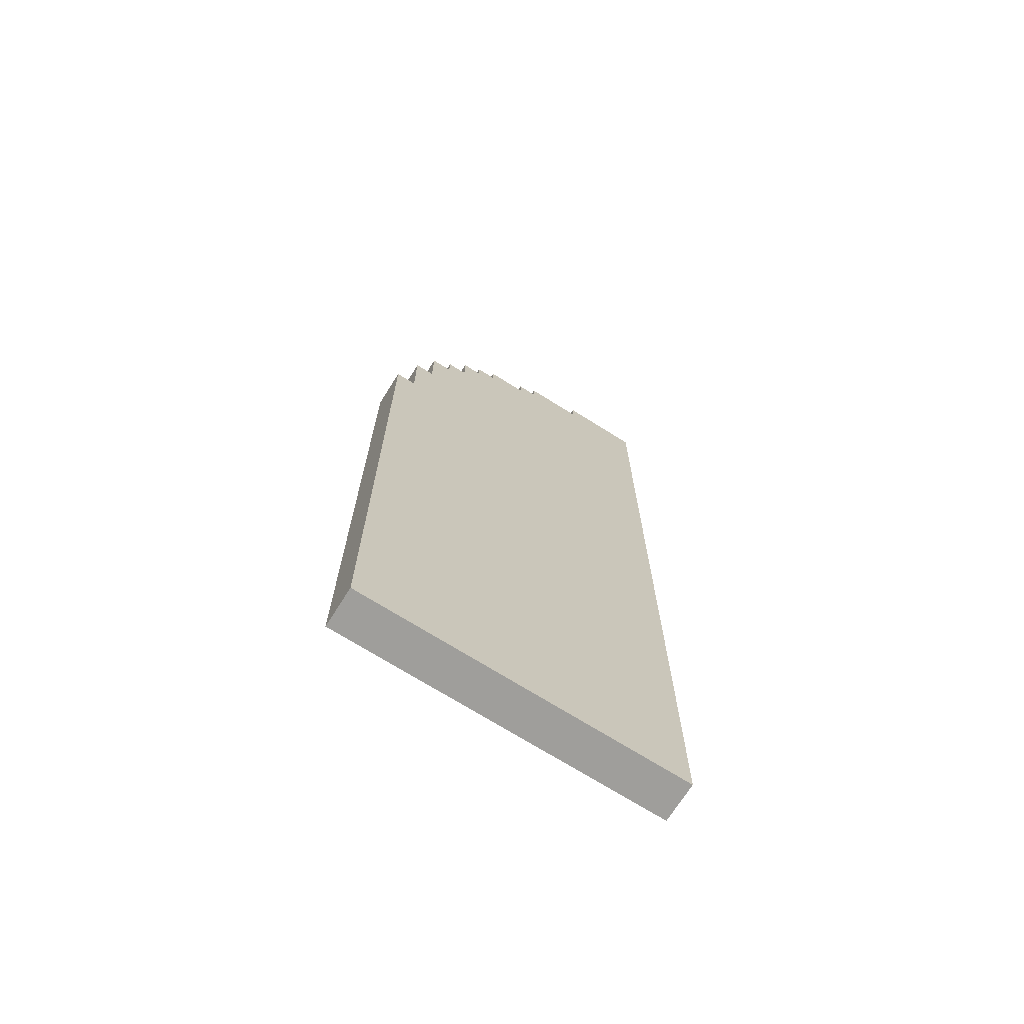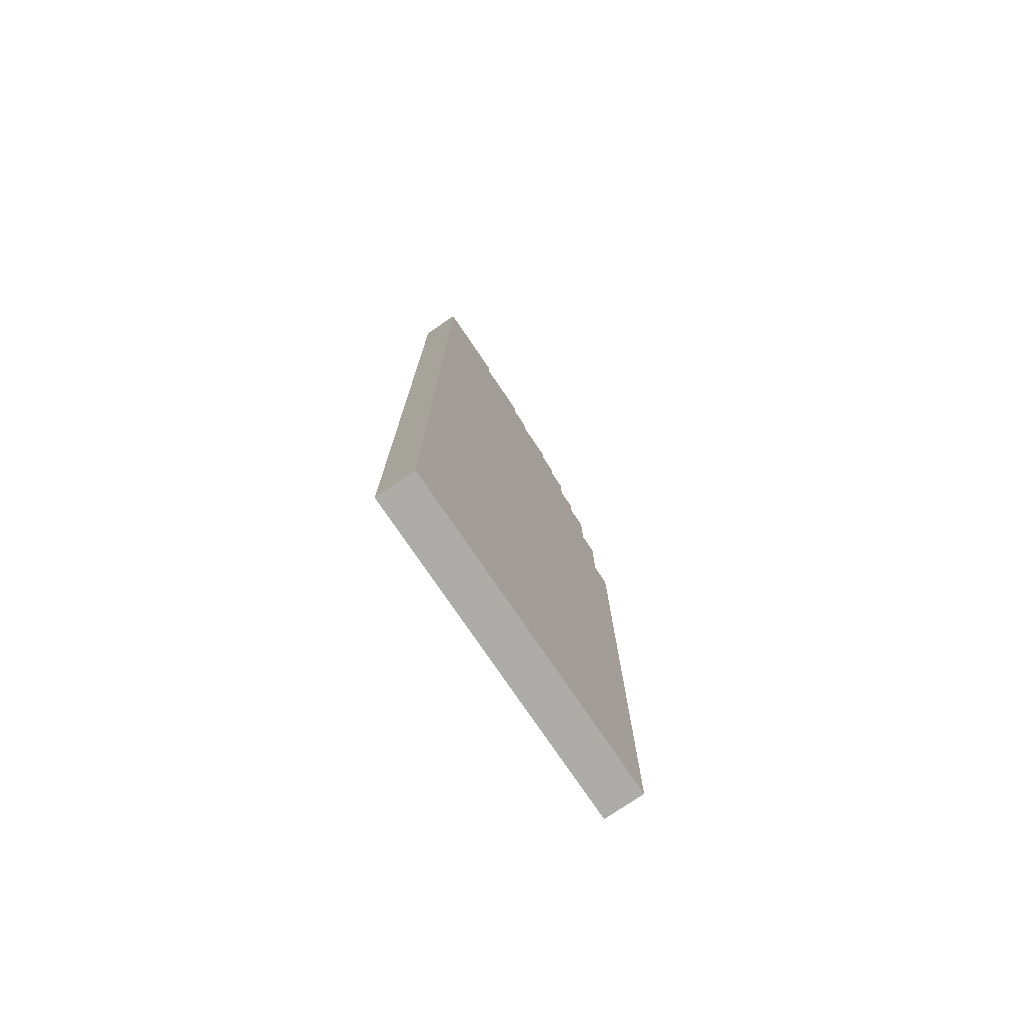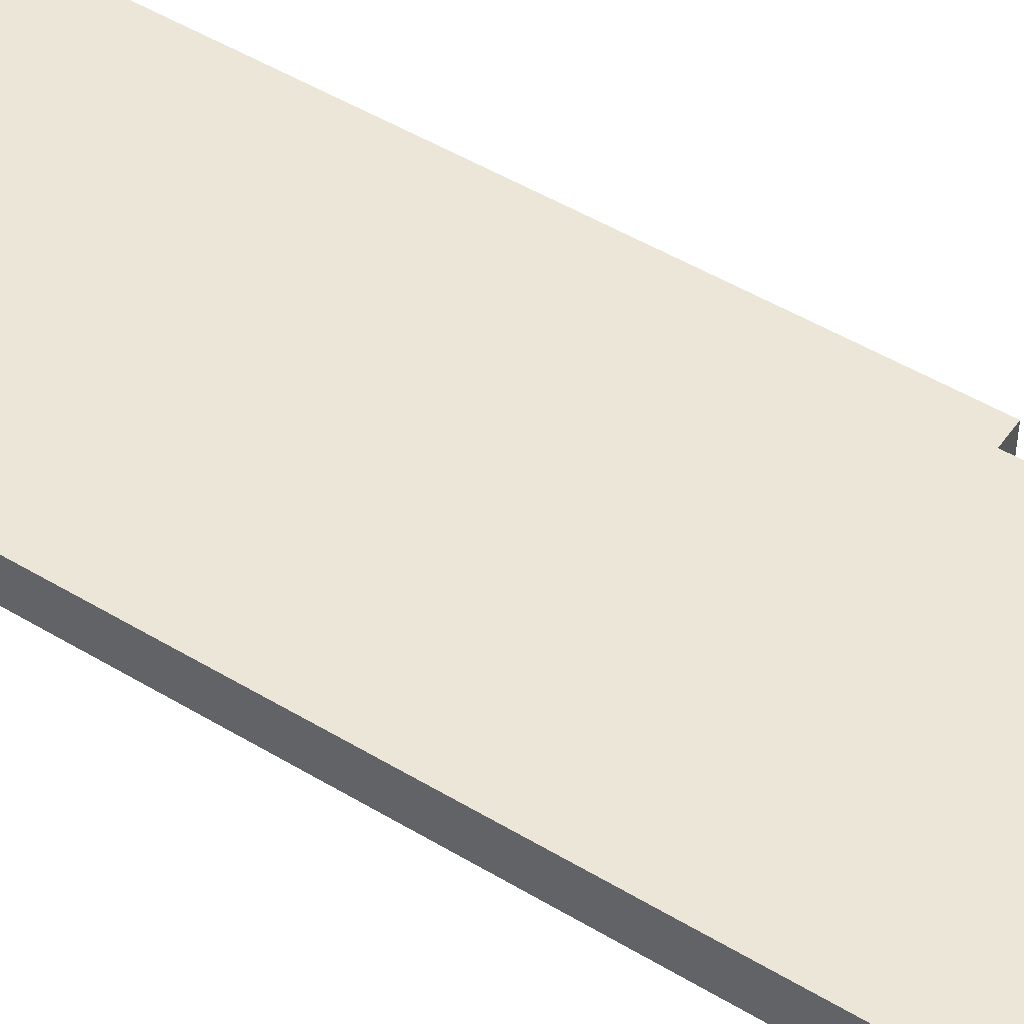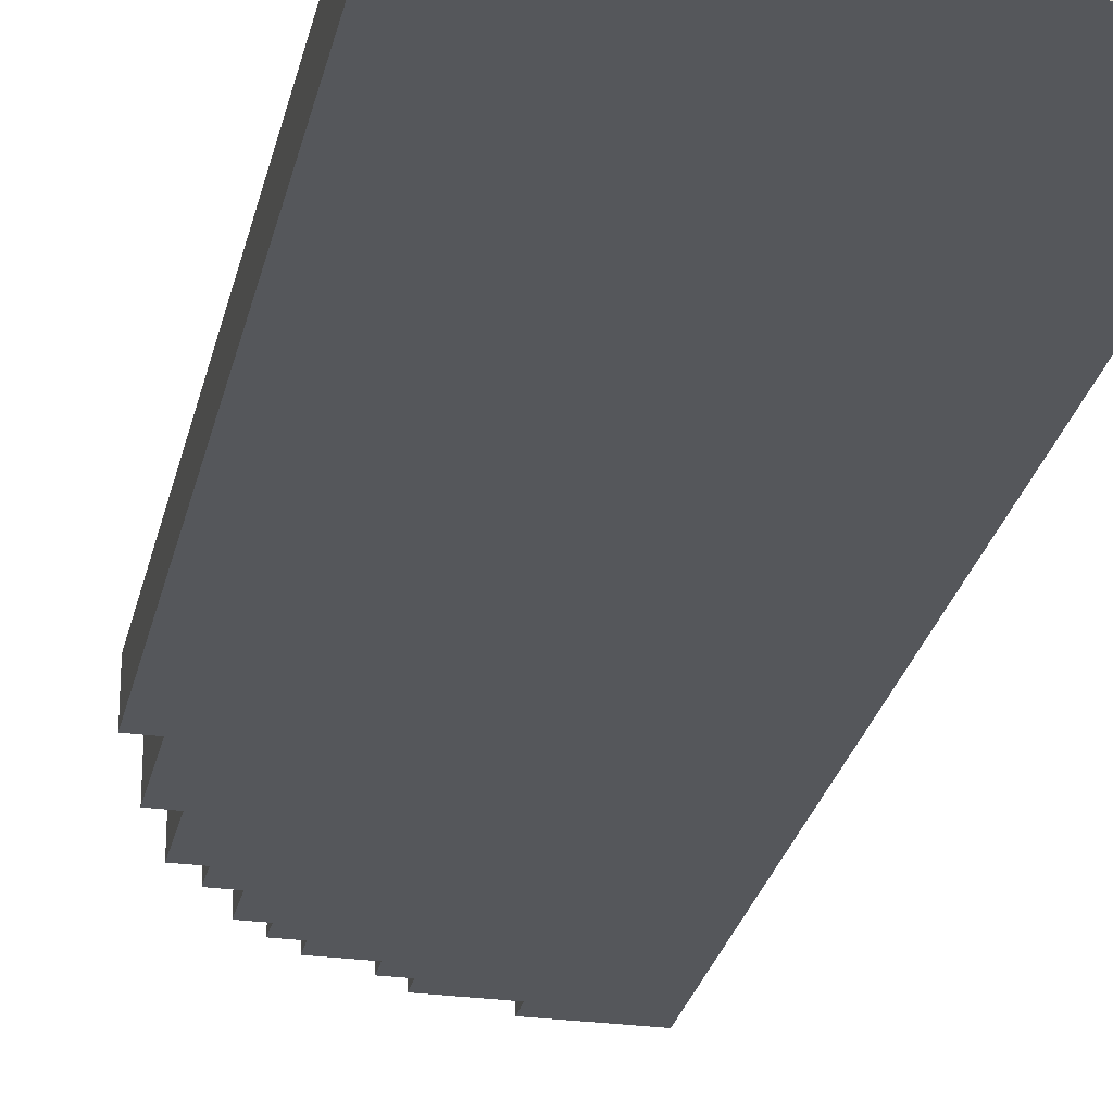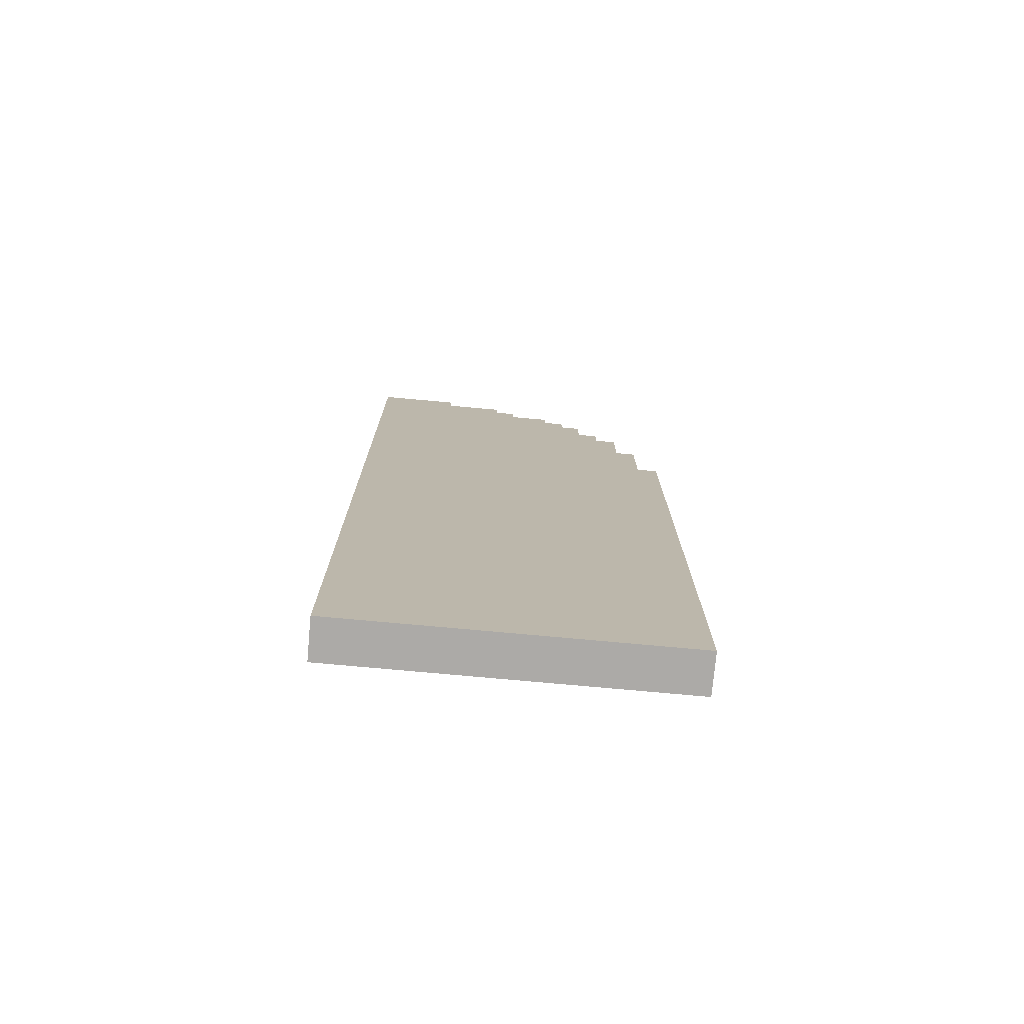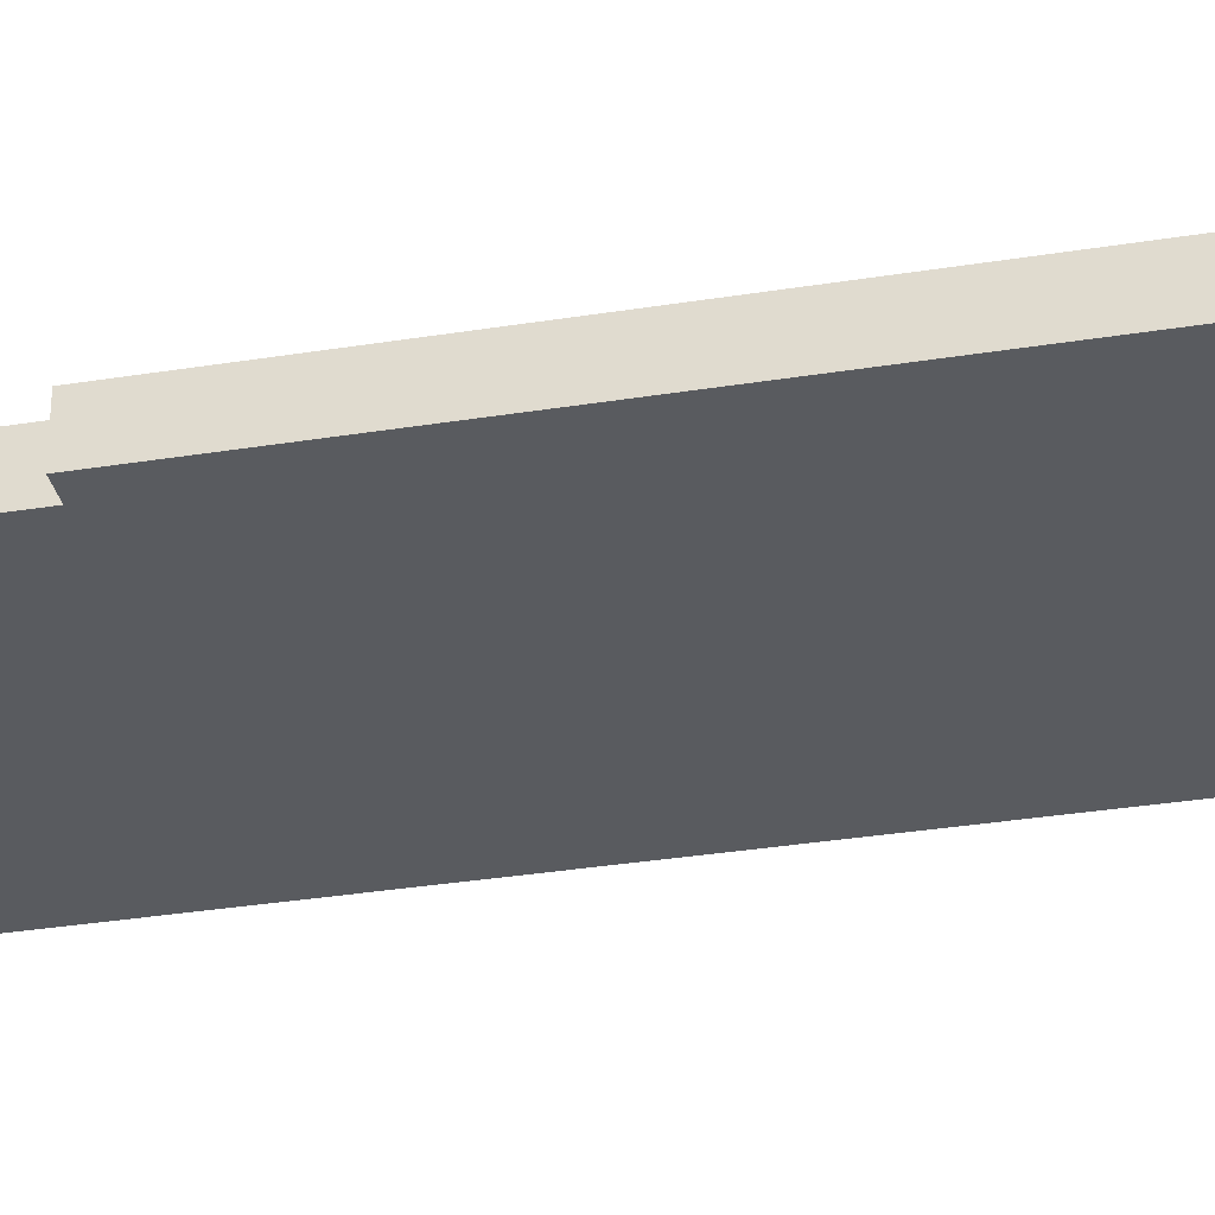
<metadata>
{"format":"obj","ext":"obj","renderer":"f3d","projection":"perspective","resolution":1024,"background":"white","views":[{"elev":-70.8,"azim":-32.2,"up":"+Y"},{"elev":-76.8,"azim":124.2,"up":"+Y"},{"elev":49.1,"azim":123.8,"up":"+Z"},{"elev":-26.8,"azim":-12.1,"up":"+Z"},{"elev":-76.0,"azim":174.8,"up":"+Y"},{"elev":-32.6,"azim":-77.3,"up":"+Z"}]}
</metadata>
<code>
o Cube
v -0.4993 -0.4991 -0.38
v -0.4993 -0.4991 -0.5
v 0.5007 -0.4991 -0.5
v 0.5007 -0.4991 -0.38
v -0.4993 1.501 -0.38
v 0.5007 2.438 -0.38
v 0.2496 2.438 -0.38
v 0.2496 2.374 -0.38
v 0.06466 2.374 -0.38
v 0.06466 2.314 -0.38
v 0.002004 2.314 -0.38
v 0.002004 2.254 -0.38
v -0.1234 2.254 -0.38
v -0.1234 2.195 -0.38
v -0.1854 2.195 -0.38
v -0.1854 2.136 -0.38
v -0.2467 2.136 -0.38
v -0.2467 2.02 -0.38
v -0.3094 2.02 -0.38
v -0.3094 1.94 -0.38
v -0.3746 1.94 -0.38
v -0.3746 1.749 -0.38
v -0.4357 1.749 -0.38
v -0.4357 1.501 -0.38
v -0.4993 1.501 -0.5
v 0.5007 2.438 -0.5
v -0.4357 1.501 -0.5
v -0.4357 1.749 -0.5
v -0.3746 1.749 -0.5
v -0.3746 1.94 -0.5
v -0.3094 1.94 -0.5
v -0.3094 2.02 -0.5
v -0.2467 2.02 -0.5
v -0.2467 2.136 -0.5
v -0.1854 2.136 -0.5
v -0.1854 2.195 -0.5
v -0.1234 2.195 -0.5
v -0.1234 2.254 -0.5
v 0.002004 2.254 -0.5
v 0.002004 2.314 -0.5
v 0.06466 2.314 -0.5
v 0.06466 2.374 -0.5
v 0.2496 2.374 -0.5
v 0.2496 2.438 -0.5
f 2 3 4
f 12 18 22
f 2 1 5
f 29 33 39
f 4 3 26
f 25 5 24
f 6 26 44
f 7 44 43
f 8 43 42
f 39 12 11
f 38 13 12
f 37 14 13
f 36 15 14
f 35 16 15
f 34 17 16
f 33 18 17
f 32 19 18
f 31 20 19
f 30 21 20
f 29 22 21
f 28 23 22
f 27 24 23
f 9 42 41
f 40 11 10
f 1 2 4
f 24 5 1
f 1 4 24
f 6 7 8
f 8 9 10
f 10 11 12
f 12 13 14
f 14 15 16
f 16 17 18
f 18 19 20
f 20 21 22
f 22 23 24
f 24 4 6
f 6 8 24
f 12 14 18
f 8 10 12
f 22 24 8
f 18 20 22
f 14 16 18
f 22 8 12
f 25 2 5
f 44 26 43
f 3 2 27
f 27 28 29
f 2 25 27
f 43 26 27
f 41 42 43
f 39 40 41
f 37 38 39
f 35 36 37
f 33 34 35
f 31 32 33
f 29 30 31
f 3 27 26
f 41 43 39
f 35 37 33
f 39 43 29
f 27 29 43
f 33 37 39
f 29 31 33
f 6 4 26
f 27 25 24
f 7 6 44
f 8 7 43
f 9 8 42
f 40 39 11
f 39 38 12
f 38 37 13
f 37 36 14
f 36 35 15
f 35 34 16
f 34 33 17
f 33 32 18
f 32 31 19
f 31 30 20
f 30 29 21
f 29 28 22
f 28 27 23
f 10 9 41
f 41 40 10

</code>
